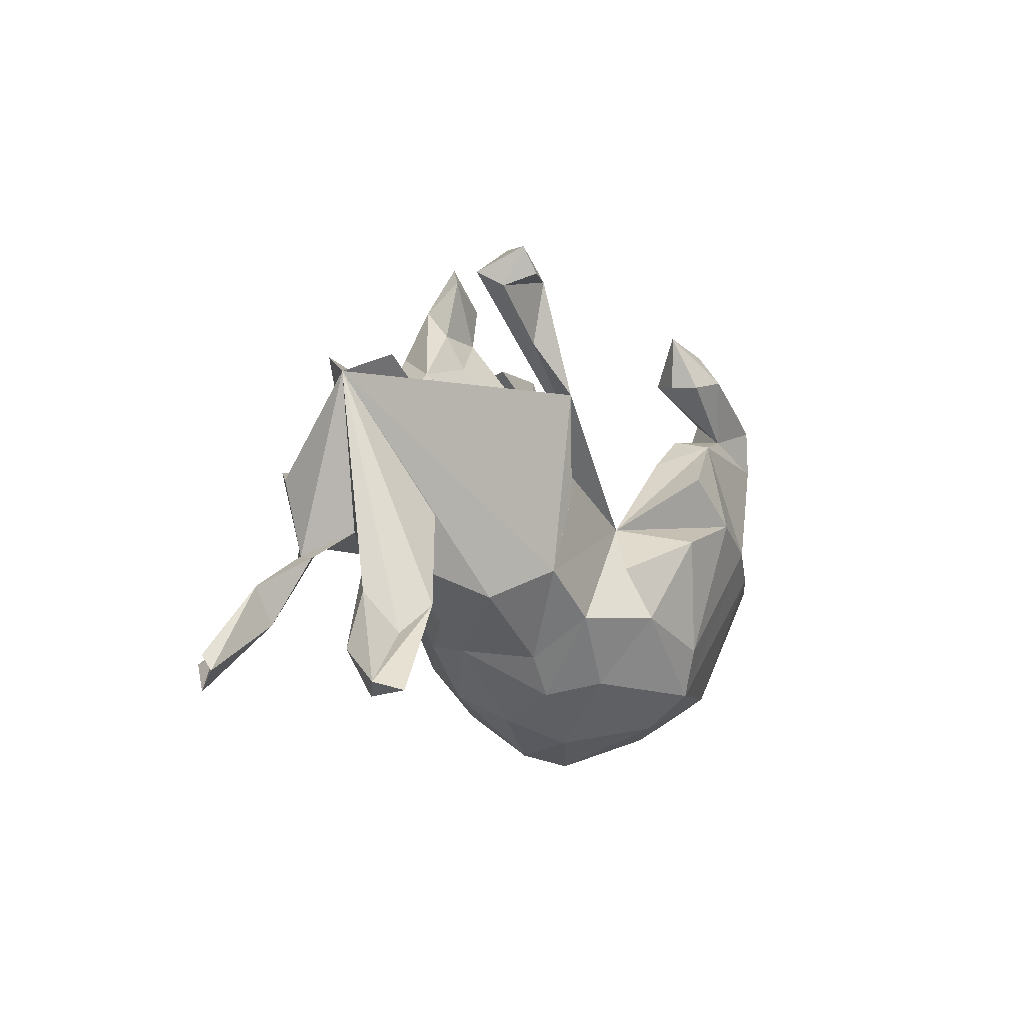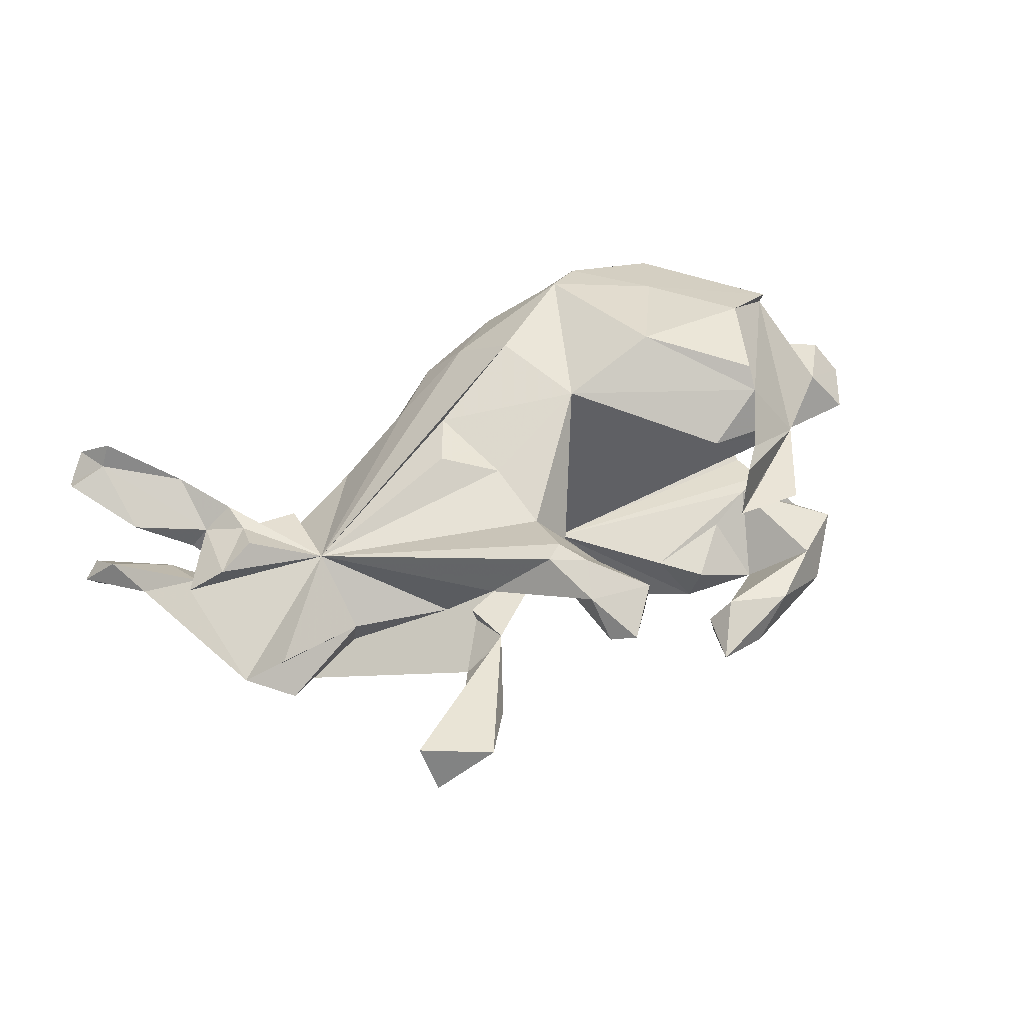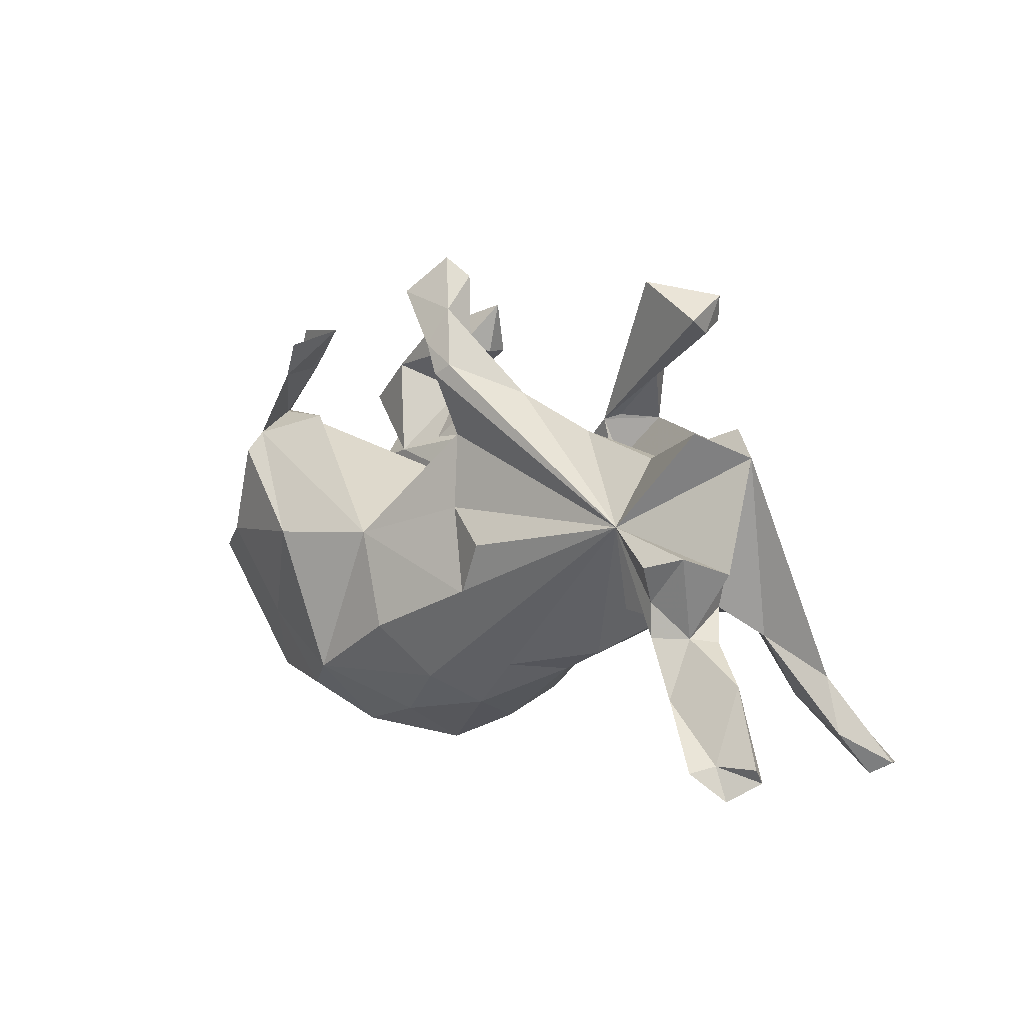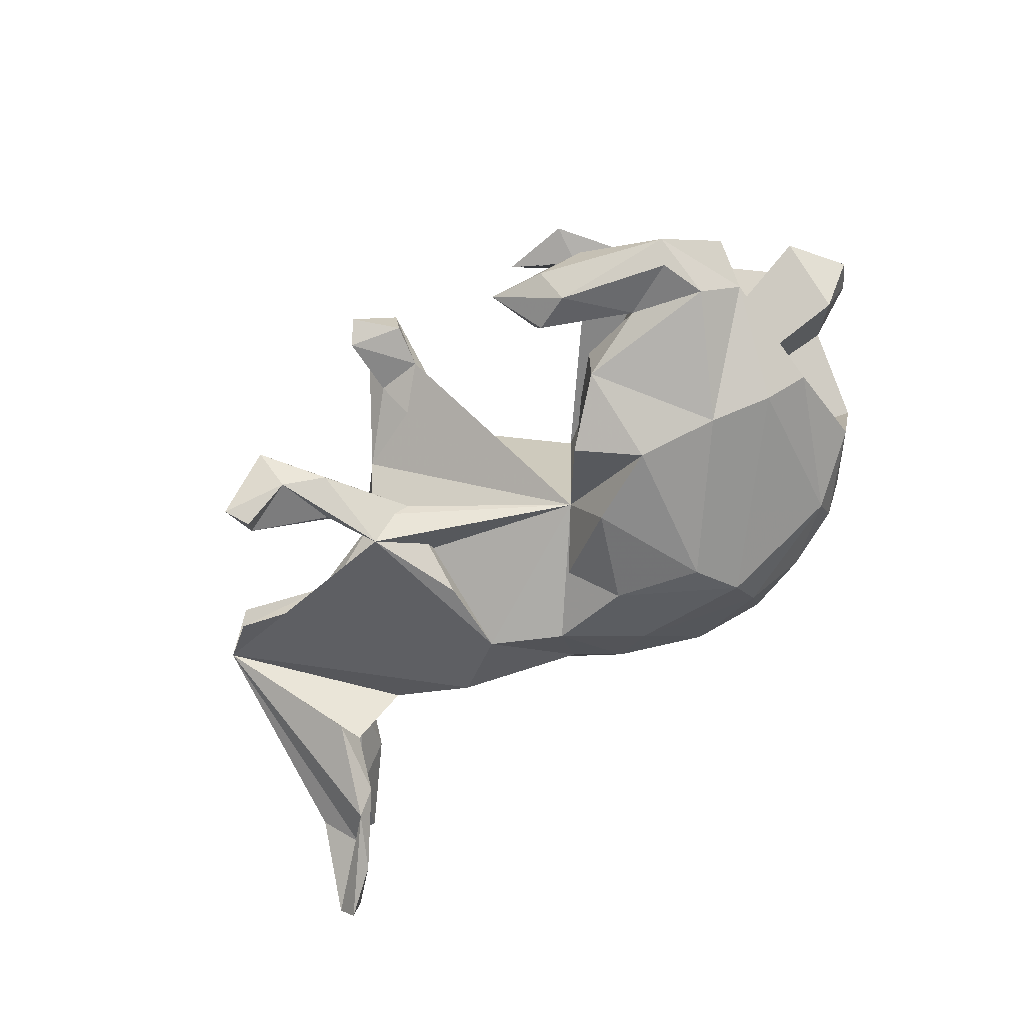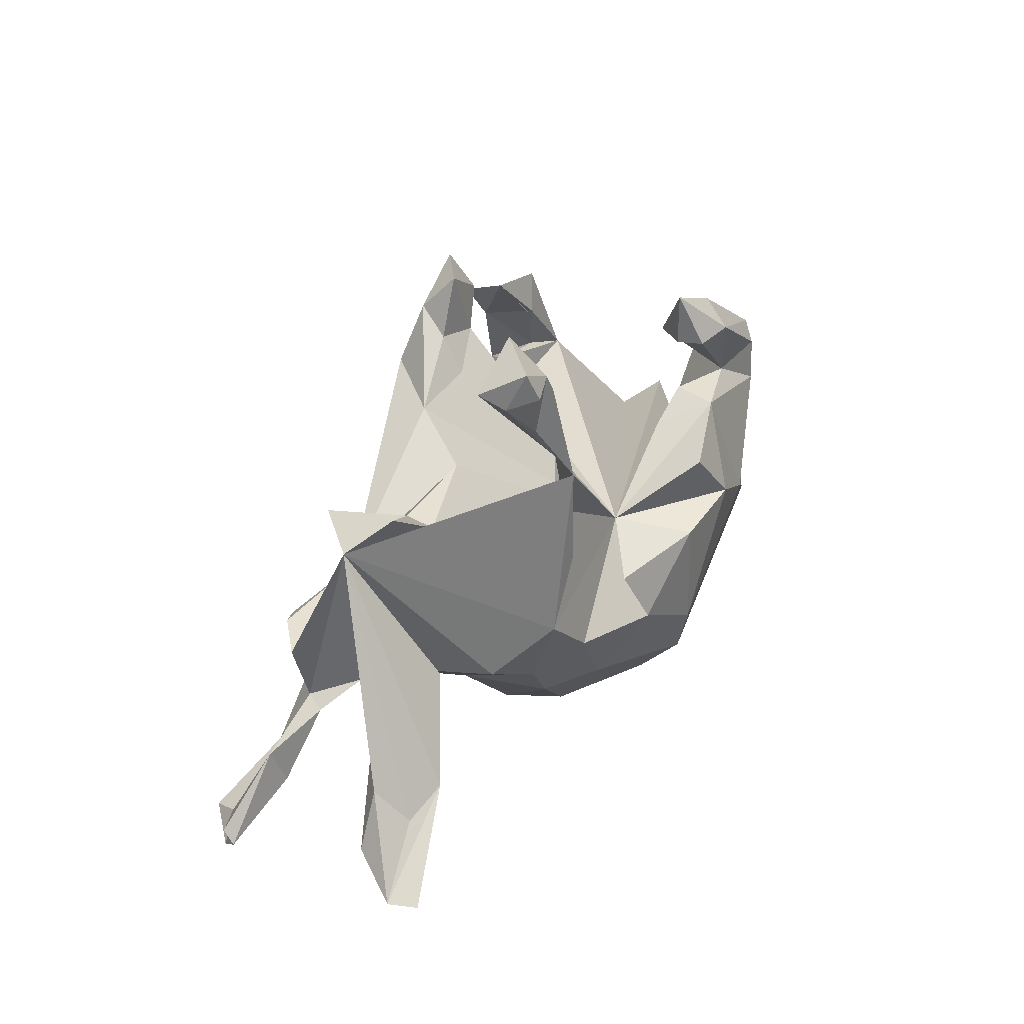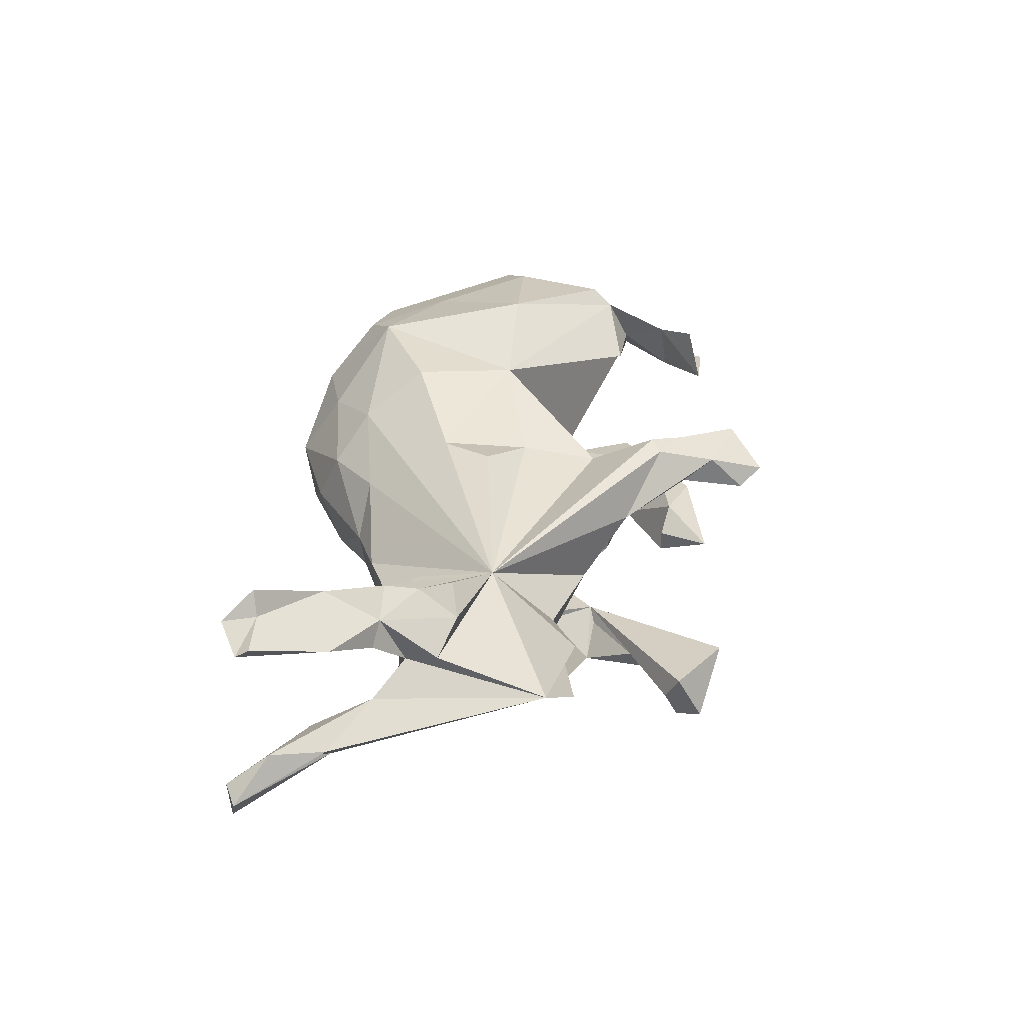
<metadata>
{"format":"obj","ext":"obj","renderer":"f3d","projection":"perspective","resolution":1024,"background":"white","views":[{"elev":-5.9,"azim":116.2,"up":"+Y"},{"elev":47.7,"azim":154.9,"up":"+Z"},{"elev":9.8,"azim":50.7,"up":"+Y"},{"elev":-72.9,"azim":-136.2,"up":"+Z"},{"elev":23.8,"azim":115.6,"up":"+Y"},{"elev":29.5,"azim":100.4,"up":"+Z"}]}
</metadata>
<code>
v 0.7749 -0.2618 0.1178
v 0.7877 -0.2798 -0.1524
v 0.7584 -0.2995 -0.1341
v 0.7766 -0.2393 0.1325
v 0.741 -0.2907 0.1559
v 0.4347 0.06112 0.09591
v 0.7073 -0.1515 -0.08984
v 0.7626 -0.2912 -0.1884
v 0.6243 -0.1687 -0.1557
v 0.7403 -0.2335 -0.08347
v 0.7009 -0.2505 0.1916
v 0.6999 -0.1382 0.09336
v 0.5906 -0.08761 0.08661
v 0.6576 0.01877 0.07302
v 0.6869 -0.2508 -0.16
v 0.7171 -0.2429 0.1544
v 0.6022 0.0383 0.1137
v 0.6439 -0.192 -0.08939
v 0.6746 -0.2097 -0.13
v 0.6705 -0.1946 0.08414
v 0.6015 -0.1725 0.1368
v 0.617 -0.09386 0.05179
v 0.6211 -0.0965 -0.04204
v 0.5639 0.2162 0.05686
v 0.5701 -0.05365 0.005873
v 0.5854 -0.1538 -0.1235
v 0.5446 -0.09017 0.1217
v 0.5379 -0.03621 0.1177
v 0.4158 0.1579 0.00472
v 0.5512 -0.07303 0.0789
v 0.5397 -0.03038 -0.1136
v 0.5438 -0.07723 -0.08213
v 0.5449 0.01964 0.14
v 0.5529 0.2144 -0.04672
v 0.6241 0.181 -0.003002
v 0.4589 -0.08642 -0.005919
v 0.4363 -0.07005 0.07454
v 0.3922 0.3664 -0.1065
v 0.4185 0.147 -0.04086
v 0.3594 0.3617 -0.194
v 0.379 0.3433 -0.1466
v 0.376 0.4032 -0.1797
v 0.2672 0.27 -0.1449
v 0.1561 0.1846 -0.1284
v 0.2976 -0.1769 0.007027
v 0.2743 0.3671 -0.1661
v 0.2587 0.185 -0.001039
v 0.2169 0.3237 -0.151
v 0.1944 0.02985 -0.1783
v 0.2208 -0.0927 -0.1582
v 0.2812 0.424 -0.1053
v 0.2254 0.1894 -0.1913
v 0.2009 0.2482 0.08706
v 0.1445 -0.0809 0.1707
v 0.08388 0.2745 0.07721
v 0.1685 -0.2088 0.08983
v 0.3272 -0.1399 -0.09657
v 0.09171 0.2762 0.1835
v -0.05336 -0.004142 -0.1498
v 0.08948 0.3336 0.1081
v 0.08251 0.3801 0.1489
v 0.1175 0.2928 0.1744
v 0.2189 -0.2185 0.007605
v 0.04065 0.4613 0.1193
v 0.1474 -0.2286 -0.08709
v 0.07175 0.4311 0.0963
v 0.1847 0.005117 0.1727
v 0.06582 -0.3315 0.003086
v 0.08306 0.1729 0.1317
v 0.08542 -0.2907 0.08487
v 0.04312 0.2032 0.03703
v -0.009934 0.4048 0.1651
v 0.06267 0.3233 0.1771
v -0.01172 0.394 0.1006
v 0.01937 0.277 0.1069
v 0.01267 0.327 0.09644
v 0.1004 0.05459 0.1513
v 0.08684 -0.2896 -0.08116
v -0.0685 -0.003664 0.2169
v 0.1191 -0.1643 -0.1686
v -0.01585 -0.1596 -0.2299
v 0.02268 -0.07816 -0.1999
v 0.01734 -0.2698 -0.15
v -0.01048 -0.1546 0.2274
v -0.0977 -0.0261 -0.2728
v -0.05505 -0.3237 0.1315
v 0.0404 -0.2424 0.1585
v -0.1535 -0.2484 0.2459
v -0.1454 -0.2122 -0.2562
v -0.0339 -0.3703 -0.05903
v -0.0564 -0.3931 0.02824
v -0.1718 -0.2892 -0.2289
v -0.1425 -0.413 -0.01029
v -0.3522 0.1405 0.2354
v -0.2138 0.356 -0.194
v -0.2287 0.3259 0.1576
v -0.2495 0.1588 -0.2465
v -0.1993 0.1253 -0.1668
v -0.2221 0.01033 -0.2906
v -0.3001 0.3323 -0.213
v -0.2473 0.3034 0.2341
v -0.1442 0.08801 -0.2678
v -0.2923 0.2463 0.2189
v -0.1693 -0.3456 -0.1614
v -0.3566 0.1096 0.2634
v -0.2141 -0.2939 0.2194
v -0.2287 0.2696 -0.1871
v -0.2619 0.1737 -0.1796
v -0.2184 -0.01596 0.2823
v -0.364 0.3042 -0.1524
v -0.4219 0.1655 0.1299
v -0.2641 0.1736 0.1707
v -0.1898 -0.3727 0.117
v -0.302 0.2833 -0.2491
v -0.3126 -0.1783 0.2356
v -0.2406 0.2684 -0.2291
v -0.263 0.2787 -0.1449
v -0.4326 -0.07168 -0.2492
v -0.4123 -0.03928 0.2567
v -0.3199 0.2543 0.1372
v -0.365 0.1821 -0.2225
v -0.3439 -0.03004 -0.2754
v -0.34 0.3193 0.1465
v -0.3667 -0.2947 0.1823
v -0.362 -0.334 -0.1214
v -0.2593 -0.3677 -0.1058
v -0.4709 0.1352 -0.2437
v -0.3317 0.1018 -0.1438
v -0.2859 -0.3921 0.000246
v -0.3754 0.1704 0.1646
v -0.4551 0.2293 -0.1486
v -0.4569 0.2085 -0.2467
v -0.378 -0.3298 0.1148
v -0.4025 0.07252 -0.1142
v -0.4011 -0.3349 -0.02291
v -0.4811 0.2392 -0.2251
v -0.4546 0.05322 -0.1114
v -0.5025 -0.08572 0.2189
v -0.3676 -0.2933 -0.1841
v -0.4992 -0.2577 0.000315
v -0.5129 -0.1109 0.1787
v -0.5188 0.08608 -0.1906
v -0.4808 -0.2364 -0.143
v -0.484 -0.24 0.1144
v -0.4962 -0.09252 -0.2235
v -0.546 0.158 -0.1598
v -0.5517 -0.1261 0.0455
v -0.5786 -0.000325 0.0532
v -0.6219 0.03947 -0.003725
v -0.6038 -0.07073 -0.06531
v -0.6411 -0.09002 0.03554
v -0.6684 -0.04959 -0.006952
f 111 101 96
f 103 96 101
f 123 111 96
f 103 101 111
f 138 115 119
f 109 119 115
f 141 138 119
f 124 115 138
f 94 103 111
f 130 103 94
f 112 94 79
f 109 79 94
f 109 94 105
f 119 105 94
f 141 119 94
f 111 141 94
f 119 109 105
f 88 79 109
f 88 109 115
f 54 79 84
f 88 84 79
f 87 84 88
f 106 88 115
f 124 106 115
f 113 88 106
f 118 122 92
f 89 92 122
f 139 118 92
f 142 122 118
f 99 89 122
f 81 92 89
f 85 81 89
f 83 92 81
f 85 89 99
f 97 99 122
f 59 85 99
f 82 81 85
f 145 142 118
f 127 122 142
f 102 59 99
f 97 122 127
f 102 99 97
f 97 59 102
f 121 97 127
f 132 121 127
f 108 97 121
f 127 136 132
f 114 132 136
f 142 136 127
f 114 121 132
f 116 121 114
f 100 114 136
f 114 100 95
f 110 95 100
f 116 114 95
f 143 145 139
f 118 139 145
f 125 143 139
f 59 145 143
f 59 82 85
f 81 82 59
f 80 81 59
f 59 142 145
f 52 49 44
f 50 44 49
f 50 49 52
f 108 98 97
f 59 97 98
f 128 98 108
f 35 52 59
f 43 59 52
f 128 108 121
f 146 136 142
f 134 146 142
f 131 136 146
f 11 16 21
f 13 21 16
f 5 11 21
f 5 16 11
f 117 121 116
f 107 117 116
f 131 121 117
f 95 107 116
f 95 117 107
f 52 48 46
f 51 46 48
f 43 52 46
f 44 48 52
f 131 110 136
f 100 136 110
f 40 46 42
f 51 42 46
f 41 40 42
f 41 46 40
f 38 41 42
f 117 95 110
f 129 113 133
f 124 133 113
f 135 129 133
f 93 113 129
f 1 20 12
f 22 12 20
f 4 1 12
f 5 20 1
f 77 54 67
f 6 67 54
f 124 113 106
f 69 77 6
f 67 6 77
f 58 69 6
f 148 141 111
f 6 54 84
f 87 6 84
f 77 79 54
f 141 124 138
f 144 124 141
f 56 6 87
f 86 87 88
f 113 86 88
f 70 87 86
f 91 86 113
f 16 1 4
f 16 4 12
f 63 56 70
f 87 70 56
f 68 63 70
f 45 56 63
f 30 20 21
f 5 21 20
f 27 30 21
f 22 20 30
f 25 22 30
f 13 12 22
f 144 140 133
f 135 133 140
f 124 144 133
f 141 140 144
f 56 45 6
f 36 6 45
f 37 6 36
f 57 36 45
f 30 6 37
f 13 27 21
f 6 30 27
f 16 12 13
f 147 140 141
f 36 30 37
f 27 13 28
f 17 28 13
f 28 17 33
f 6 33 17
f 6 28 33
f 14 17 13
f 6 17 14
f 35 14 13
f 150 147 151
f 148 151 147
f 35 6 14
f 141 148 147
f 152 151 148
f 24 6 35
f 59 148 111
f 43 46 41
f 44 43 41
f 38 44 41
f 59 43 44
f 117 110 131
f 44 51 48
f 51 44 38
f 42 51 38
f 15 9 8
f 2 8 9
f 3 15 8
f 26 9 15
f 19 2 9
f 35 19 9
f 7 2 19
f 1 16 5
f 92 83 104
f 90 104 83
f 139 92 104
f 126 139 104
f 83 81 80
f 78 83 80
f 50 80 59
f 130 112 111
f 79 111 112
f 94 112 130
f 36 35 32
f 31 32 35
f 25 36 32
f 23 7 35
f 19 35 7
f 25 23 35
f 10 7 23
f 57 35 36
f 50 35 57
f 57 45 63
f 65 57 63
f 134 137 59
f 142 59 137
f 39 29 34
f 35 34 29
f 35 39 34
f 47 29 39
f 59 47 39
f 6 29 47
f 150 149 59
f 148 59 149
f 152 149 150
f 148 149 152
f 151 152 150
f 150 59 147
f 140 147 59
f 13 25 35
f 32 23 25
f 18 23 32
f 30 36 25
f 143 140 59
f 65 63 78
f 68 78 63
f 80 65 78
f 140 143 135
f 125 135 143
f 90 78 68
f 91 90 68
f 83 78 90
f 70 91 68
f 93 90 91
f 113 93 91
f 104 90 93
f 120 130 111
f 59 69 75
f 58 75 69
f 73 75 58
f 62 6 53
f 47 53 6
f 103 130 120
f 96 103 120
f 61 62 53
f 60 61 53
f 73 62 61
f 58 6 62
f 123 120 111
f 96 120 123
f 76 75 72
f 73 72 75
f 74 76 72
f 59 75 76
f 61 72 73
f 55 60 53
f 66 61 60
f 64 74 72
f 66 76 74
f 61 64 72
f 66 74 64
f 66 64 61
f 70 86 91
f 59 111 79
f 76 66 60
f 10 3 2
f 8 2 3
f 7 10 2
f 18 3 10
f 15 3 18
f 26 15 18
f 125 139 126
f 129 125 126
f 93 126 104
f 32 26 18
f 50 65 80
f 31 35 9
f 31 9 26
f 57 65 50
f 31 26 32
f 44 50 59
f 52 35 50
f 69 79 77
f 29 6 24
f 58 62 73
f 59 71 69
f 79 69 71
f 59 53 47
f 55 59 76
f 53 59 55
f 60 55 76
f 126 93 129
f 125 129 135
f 25 13 22
f 35 29 24
f 59 79 71
f 134 59 98
f 134 121 131
f 134 131 146
f 134 128 121
f 134 98 128
f 142 137 134
f 39 35 59
f 6 27 28
f 18 10 23

</code>
